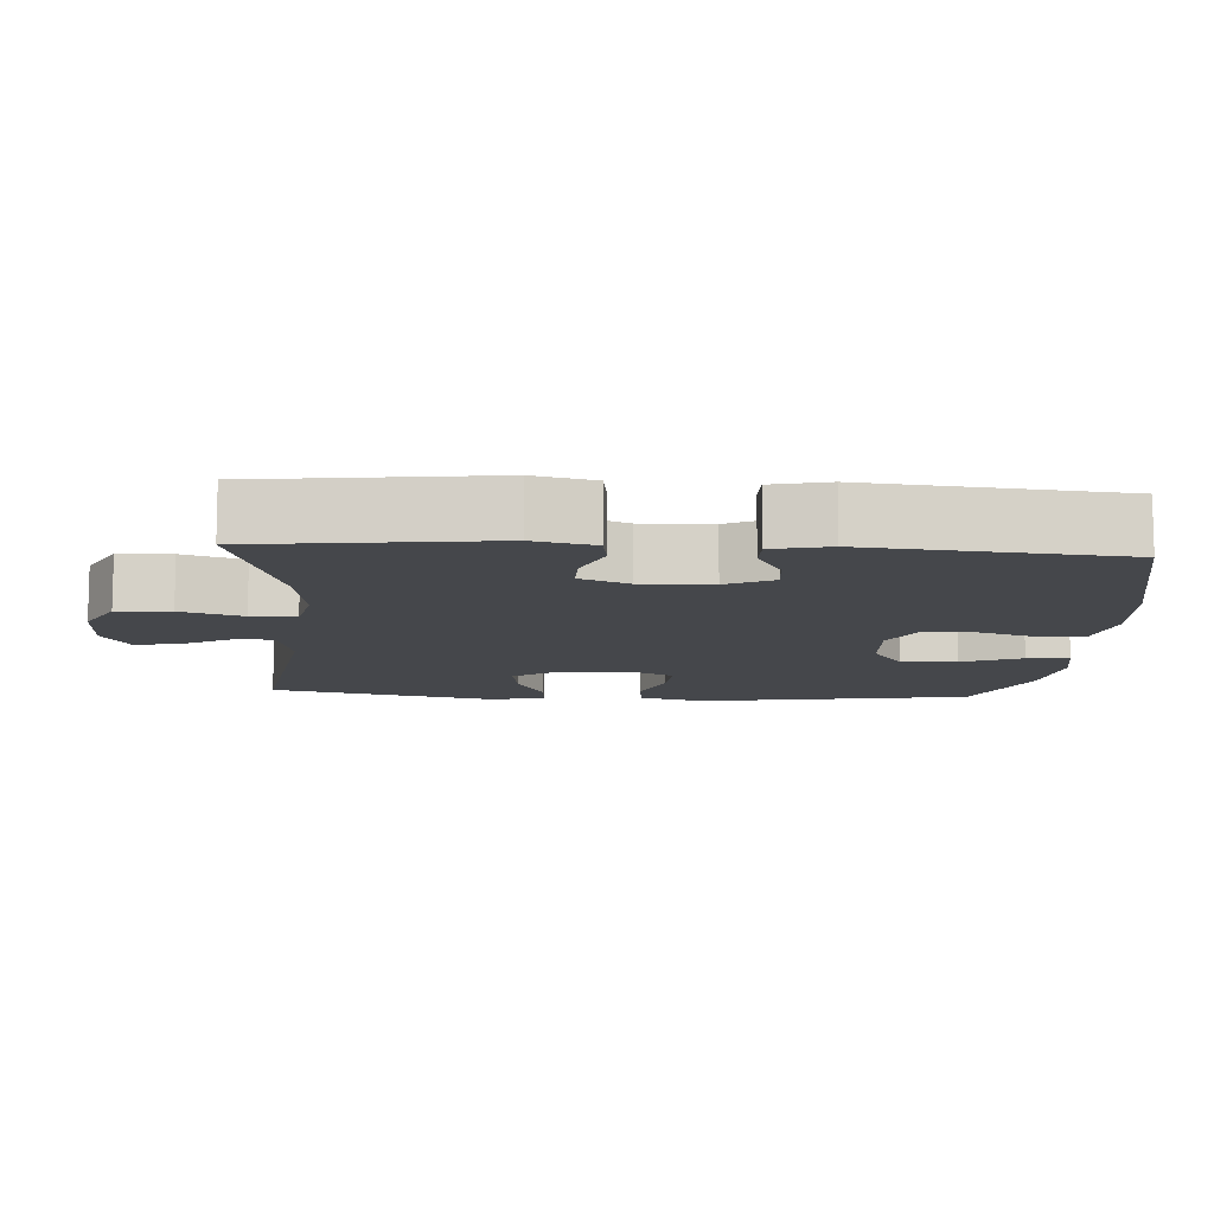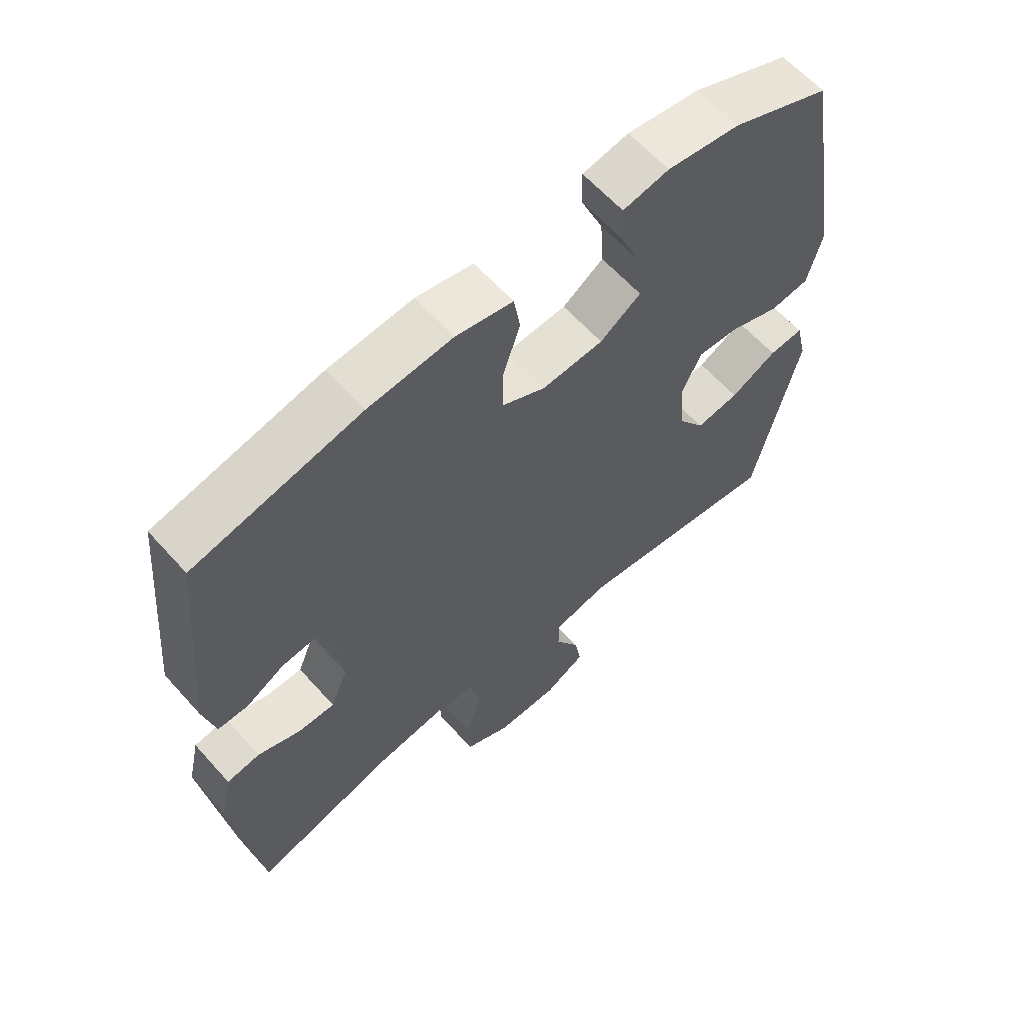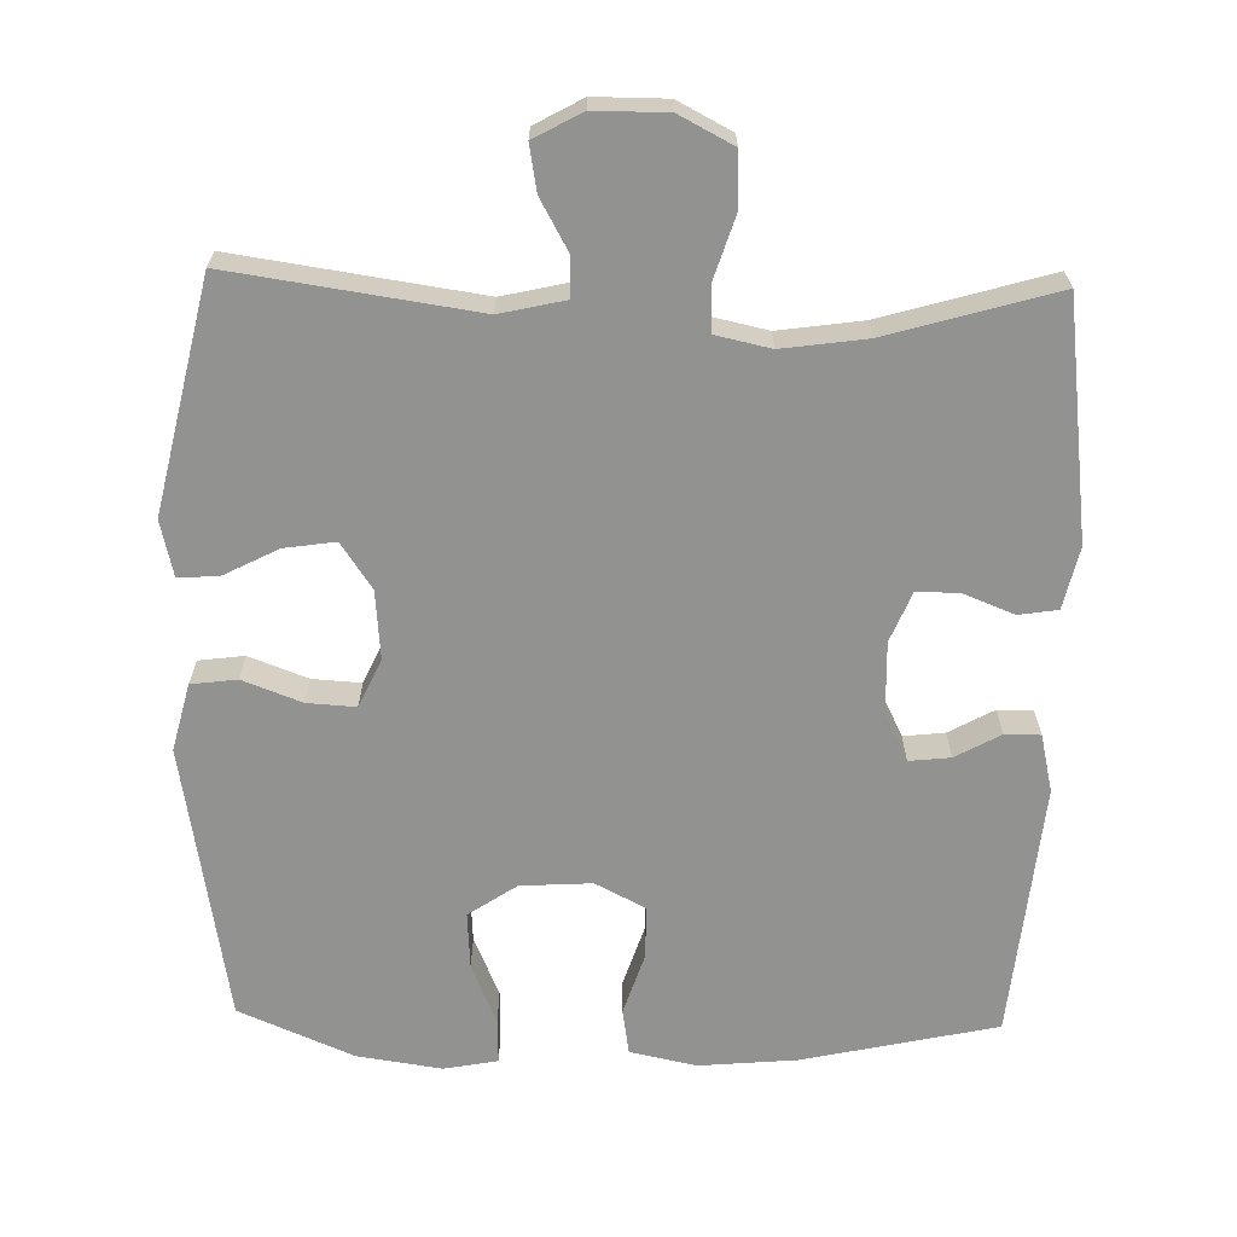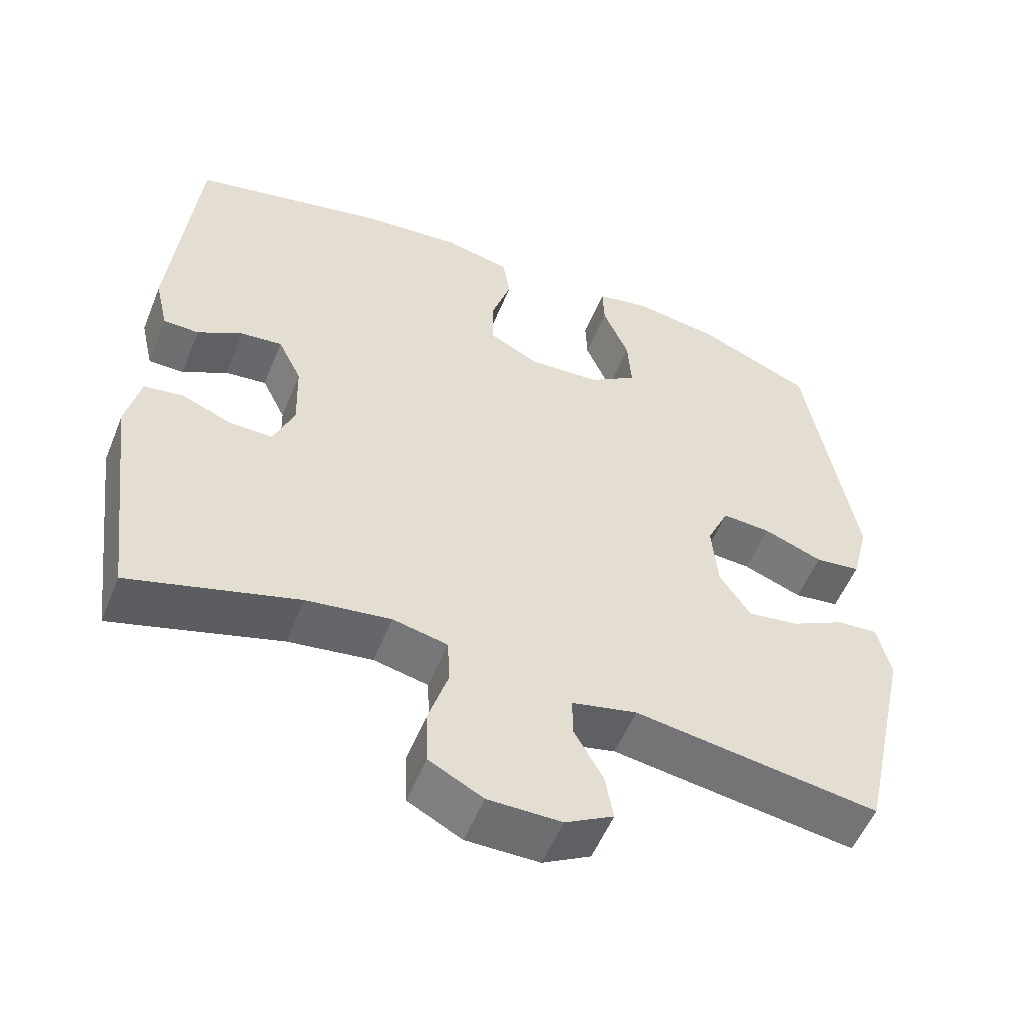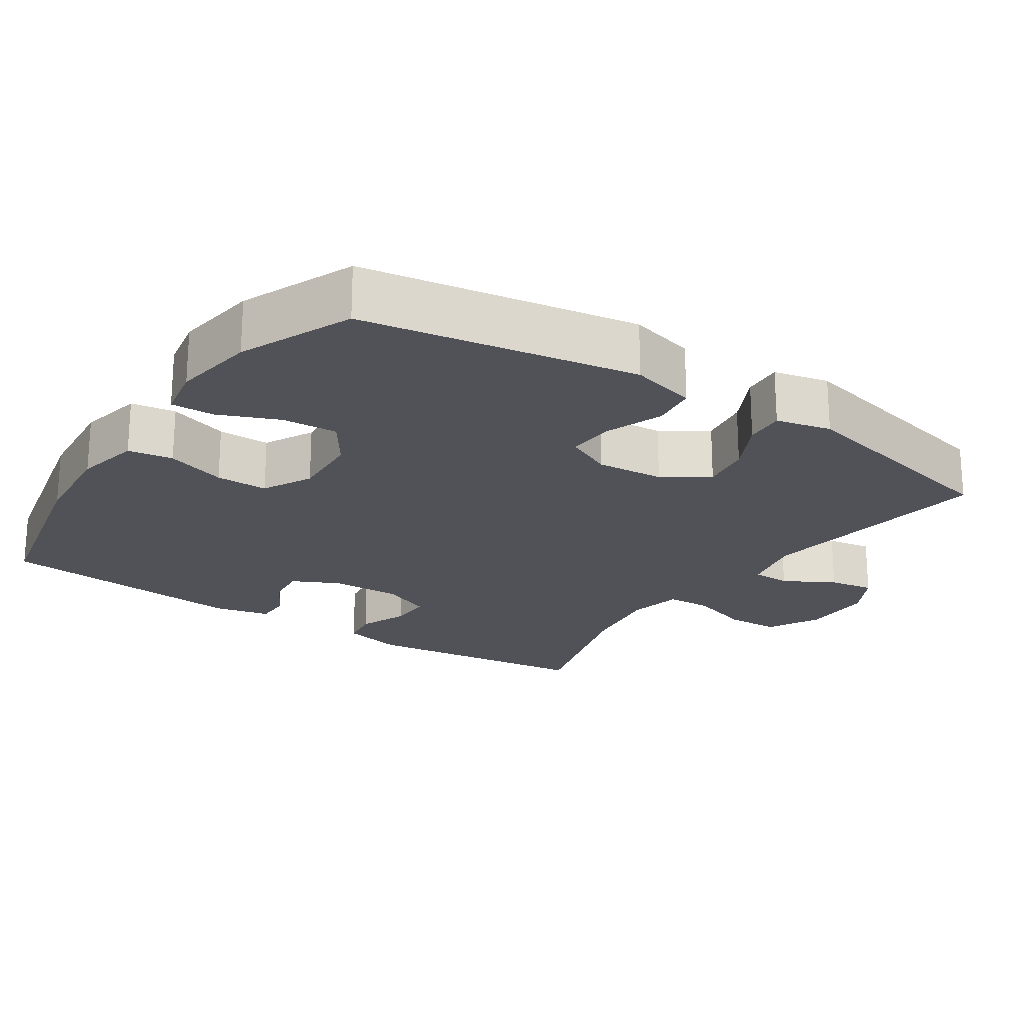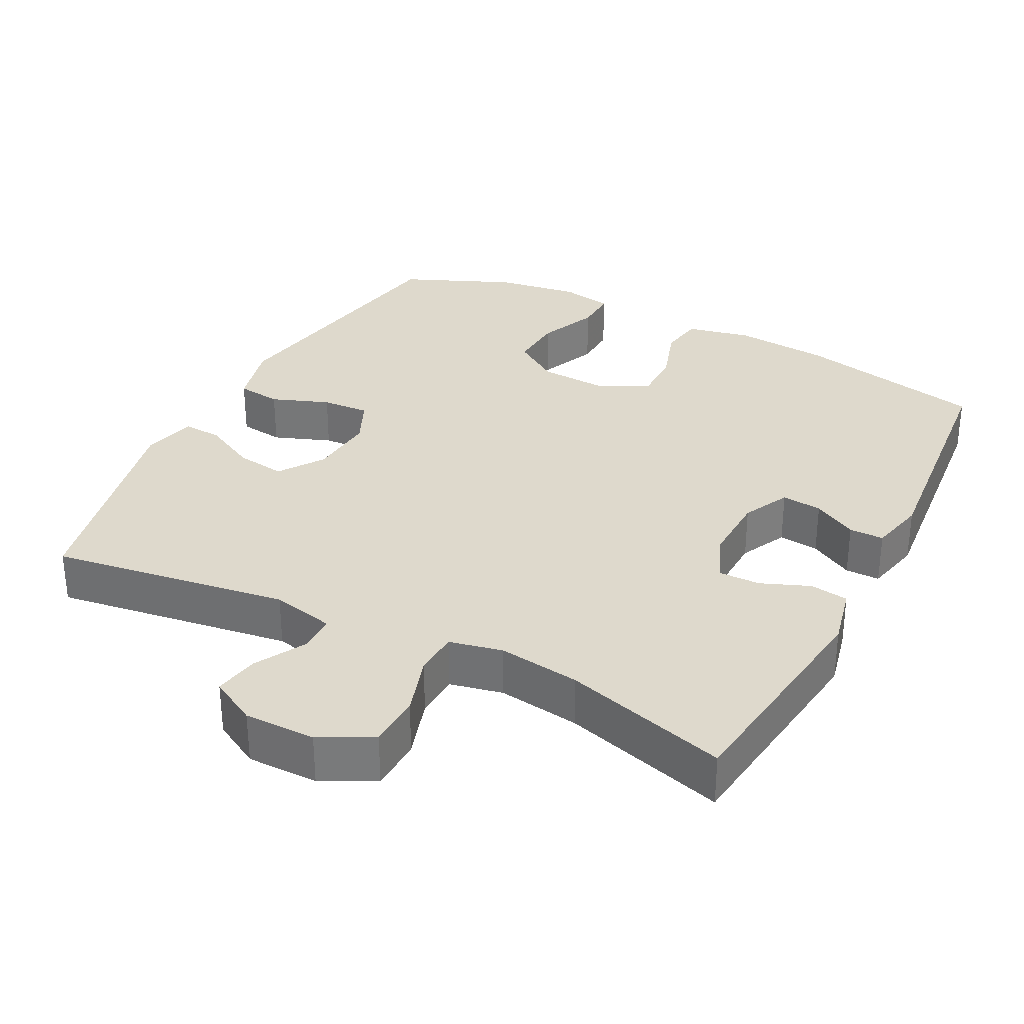
<metadata>
{"format":"obj","ext":"obj","renderer":"f3d","projection":"perspective","resolution":1024,"background":"white","views":[{"elev":-10.6,"azim":-93.8,"up":"+Y"},{"elev":62.2,"azim":-41.8,"up":"+Z"},{"elev":-66.2,"azim":178.6,"up":"+Y"},{"elev":-54.3,"azim":-21.9,"up":"+Z"},{"elev":-21.5,"azim":56.1,"up":"+Y"},{"elev":32.0,"azim":-152.8,"up":"+Y"}]}
</metadata>
<code>
v 0.5 0.07 -0.5
v 0.169 0.07 -0.452
v 0.081 0.07 -0.472
v 0.081 0.07 -0.525
v 0.12 0.07 -0.595
v 0.131 0.07 -0.657
v 0.066 0.07 -0.693
v -0.033 0.07 -0.693
v -0.106 0.07 -0.655
v -0.109 0.07 -0.581
v -0.082 0.07 -0.496
v -0.085 0.07 -0.434
v -0.159 0.07 -0.418
v -0.273 0.07 -0.434
v -0.5 0.07 -0.5
v -0.541 0.07 -0.179
v -0.522 0.07 -0.095
v -0.469 0.07 -0.087
v -0.401 0.07 -0.114
v -0.343 0.07 -0.115
v -0.315 0.07 -0.047
v -0.318 0.07 0.05
v -0.35 0.07 0.115
v -0.406 0.07 0.109
v -0.467 0.07 0.075
v -0.515 0.07 0.075
v -0.533 0.07 0.153
v -0.5 0.07 0.5
v -0.237 0.07 0.558
v -0.104 0.07 0.57
v -0.014 0.07 0.551
v -0.004 0.07 0.489
v -0.031 0.07 0.406
v -0.031 0.07 0.334
v 0.037 0.07 0.299
v 0.134 0.07 0.305
v 0.199 0.07 0.349
v 0.194 0.07 0.426
v 0.159 0.07 0.509
v 0.157 0.07 0.569
v 0.23 0.07 0.583
v 0.345 0.07 0.566
v 0.5 0.07 0.5
v 0.565 0.07 0.122
v 0.542 0.07 0.031
v 0.48 0.07 0.023
v 0.4 0.07 0.053
v 0.334 0.07 0.057
v 0.304 0.07 -0.008
v 0.312 0.07 -0.101
v 0.354 0.07 -0.163
v 0.423 0.07 -0.153
v 0.497 0.07 -0.115
v 0.552 0.07 -0.111
v 0.57 0.07 -0.187
v 0.5 0 -0.5
v 0.169 0 -0.452
v 0.081 0 -0.472
v 0.081 0 -0.525
v 0.12 0 -0.595
v 0.131 0 -0.657
v 0.066 0 -0.693
v -0.033 0 -0.693
v -0.106 0 -0.655
v -0.109 0 -0.581
v -0.082 0 -0.496
v -0.085 0 -0.434
v -0.159 0 -0.418
v -0.273 0 -0.434
v -0.5 0 -0.5
v -0.541 0 -0.179
v -0.522 0 -0.095
v -0.469 0 -0.087
v -0.401 0 -0.114
v -0.343 0 -0.115
v -0.315 0 -0.047
v -0.318 0 0.05
v -0.35 0 0.115
v -0.406 0 0.109
v -0.467 0 0.075
v -0.515 0 0.075
v -0.533 0 0.153
v -0.5 0 0.5
v -0.237 0 0.558
v -0.104 0 0.57
v -0.014 0 0.551
v -0.004 0 0.489
v -0.031 0 0.406
v -0.031 0 0.334
v 0.037 0 0.299
v 0.134 0 0.305
v 0.199 0 0.349
v 0.194 0 0.426
v 0.159 0 0.509
v 0.157 0 0.569
v 0.23 0 0.583
v 0.345 0 0.566
v 0.5 0 0.5
v 0.565 0 0.122
v 0.542 0 0.031
v 0.48 0 0.023
v 0.4 0 0.053
v 0.334 0 0.057
v 0.304 0 -0.008
v 0.312 0 -0.101
v 0.354 0 -0.163
v 0.423 0 -0.153
v 0.497 0 -0.115
v 0.552 0 -0.111
v 0.57 0 -0.187
f 55 1 2
f 54 55 2
f 53 54 2
f 52 53 2
f 51 52 2 3
f 50 51 3
f 49 50 3
f 48 49 3
f 45 46 47
f 44 45 47
f 43 44 47
f 42 43 47
f 41 42 47
f 40 41 47
f 39 40 47
f 38 39 47
f 37 38 47 48
f 36 37 48 3
f 31 32 33
f 30 31 33
f 29 30 33
f 28 29 33
f 27 28 33
f 26 27 33
f 25 26 33
f 24 25 33
f 23 24 33 34
f 22 23 34 35
f 17 18 19
f 16 17 19
f 15 16 19
f 14 15 19
f 13 14 19 20
f 12 13 20 21
f 9 10 11
f 8 9 11
f 7 8 11
f 6 7 11
f 5 6 11
f 4 5 11
f 3 4 11 12
f 22 35 36
f 21 22 36
f 12 21 36
f 3 12 36
f 57 56 110
f 57 110 109
f 57 109 108
f 57 108 107
f 58 57 107 106
f 58 106 105
f 58 105 104
f 58 104 103
f 102 101 100
f 102 100 99
f 102 99 98
f 102 98 97
f 102 97 96
f 102 96 95
f 102 95 94
f 102 94 93
f 103 102 93 92
f 58 103 92 91
f 88 87 86
f 88 86 85
f 88 85 84
f 88 84 83
f 88 83 82
f 88 82 81
f 88 81 80
f 88 80 79
f 89 88 79 78
f 90 89 78 77
f 74 73 72
f 74 72 71
f 74 71 70
f 74 70 69
f 75 74 69 68
f 76 75 68 67
f 66 65 64
f 66 64 63
f 66 63 62
f 66 62 61
f 66 61 60
f 66 60 59
f 67 66 59 58
f 91 90 77
f 91 77 76
f 91 76 67
f 91 67 58
f 1 56 57 2
f 2 57 58 3
f 3 58 59 4
f 4 59 60 5
f 5 60 61 6
f 6 61 62 7
f 7 62 63 8
f 8 63 64 9
f 9 64 65 10
f 10 65 66 11
f 11 66 67 12
f 12 67 68 13
f 13 68 69 14
f 14 69 70 15
f 15 70 71 16
f 16 71 72 17
f 17 72 73 18
f 18 73 74 19
f 19 74 75 20
f 20 75 76 21
f 21 76 77 22
f 22 77 78 23
f 23 78 79 24
f 24 79 80 25
f 25 80 81 26
f 26 81 82 27
f 27 82 83 28
f 28 83 84 29
f 29 84 85 30
f 30 85 86 31
f 31 86 87 32
f 32 87 88 33
f 33 88 89 34
f 34 89 90 35
f 35 90 91 36
f 36 91 92 37
f 37 92 93 38
f 38 93 94 39
f 39 94 95 40
f 40 95 96 41
f 41 96 97 42
f 42 97 98 43
f 43 98 99 44
f 44 99 100 45
f 45 100 101 46
f 46 101 102 47
f 47 102 103 48
f 48 103 104 49
f 49 104 105 50
f 50 105 106 51
f 51 106 107 52
f 52 107 108 53
f 53 108 109 54
f 54 109 110 55
f 55 110 56 1

</code>
